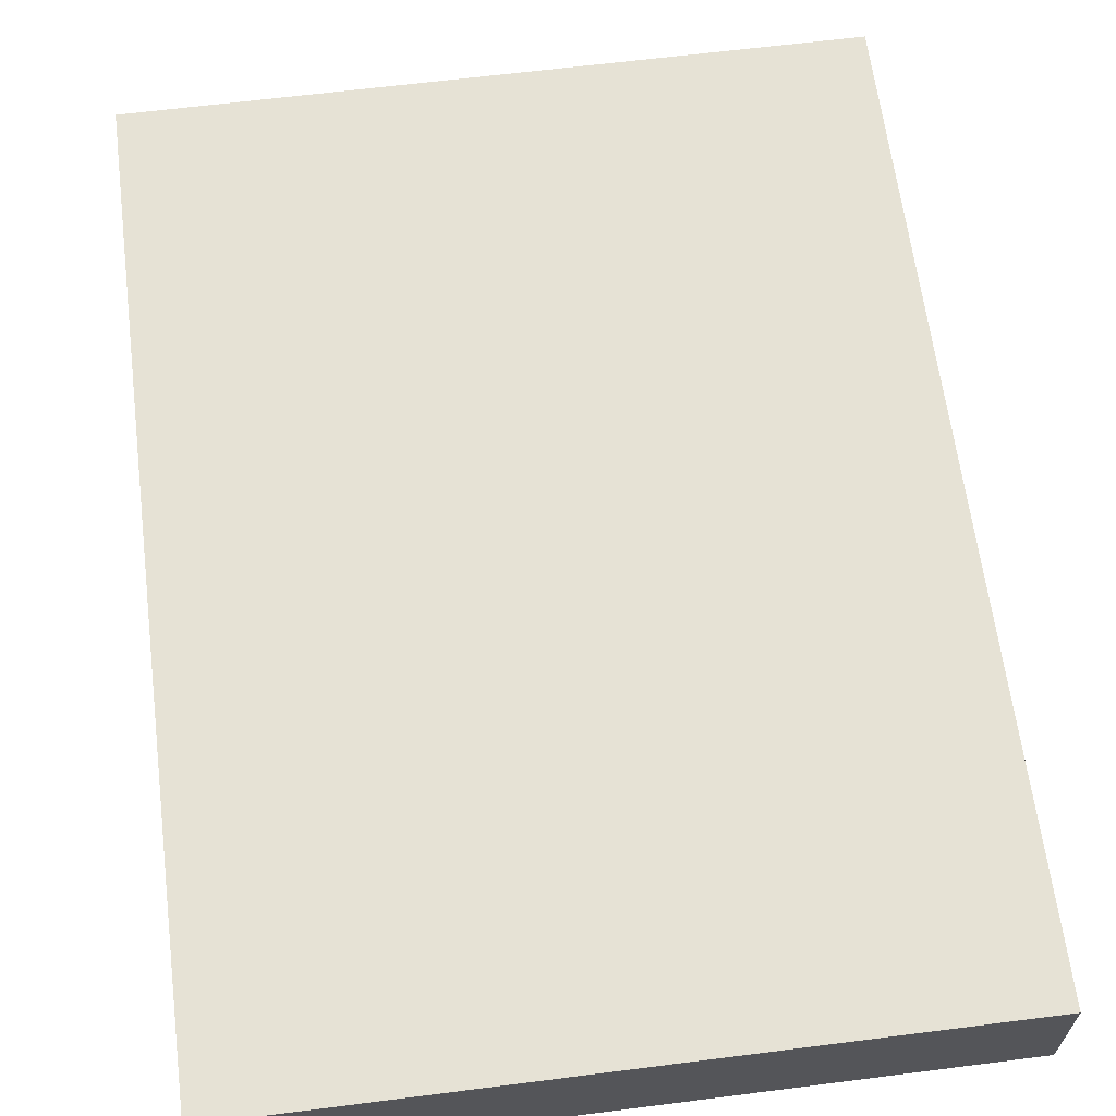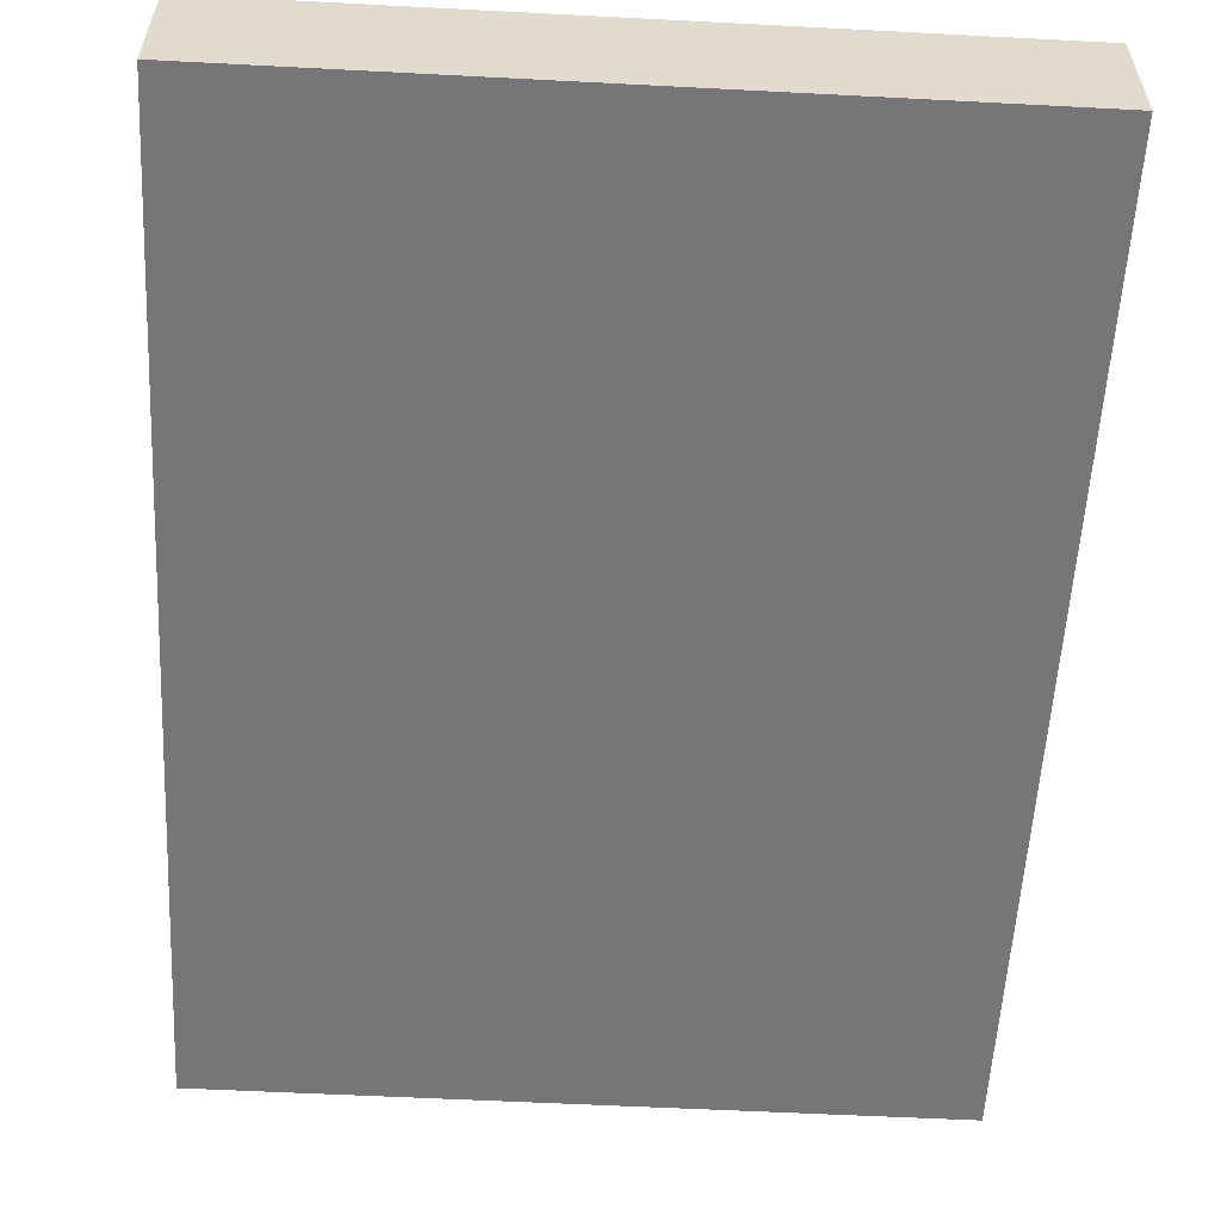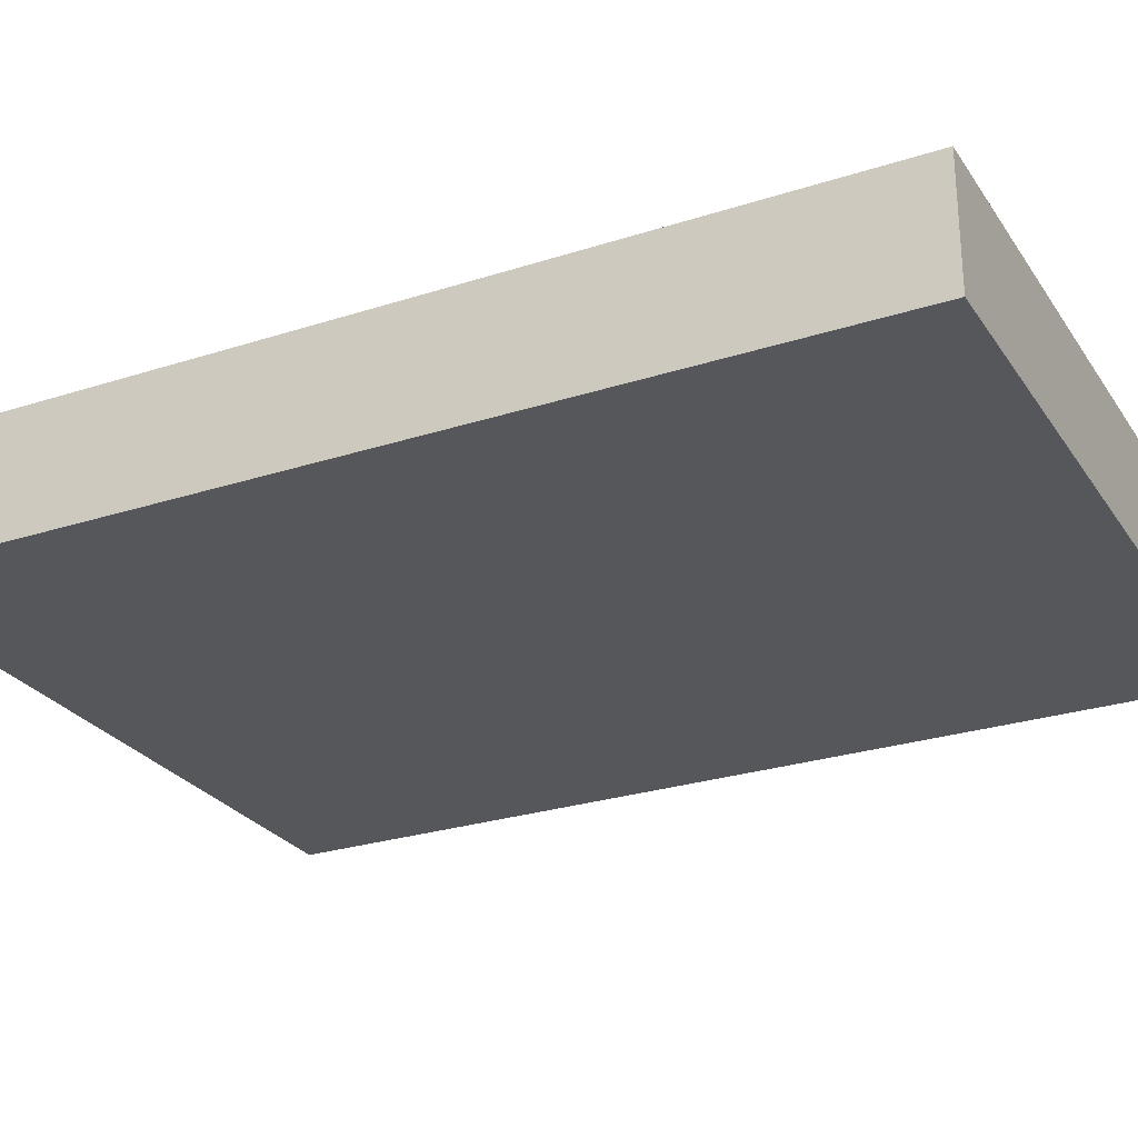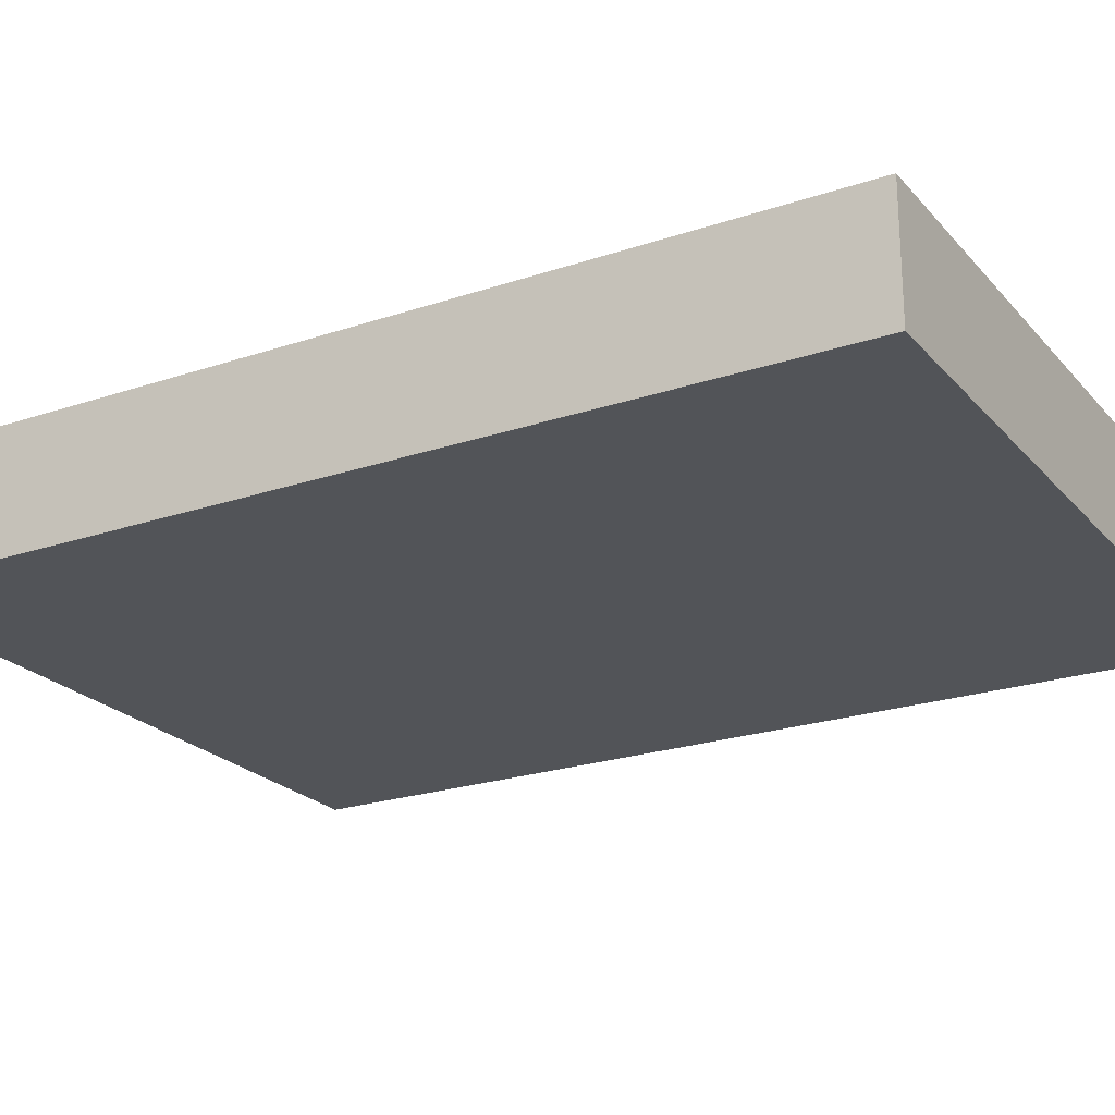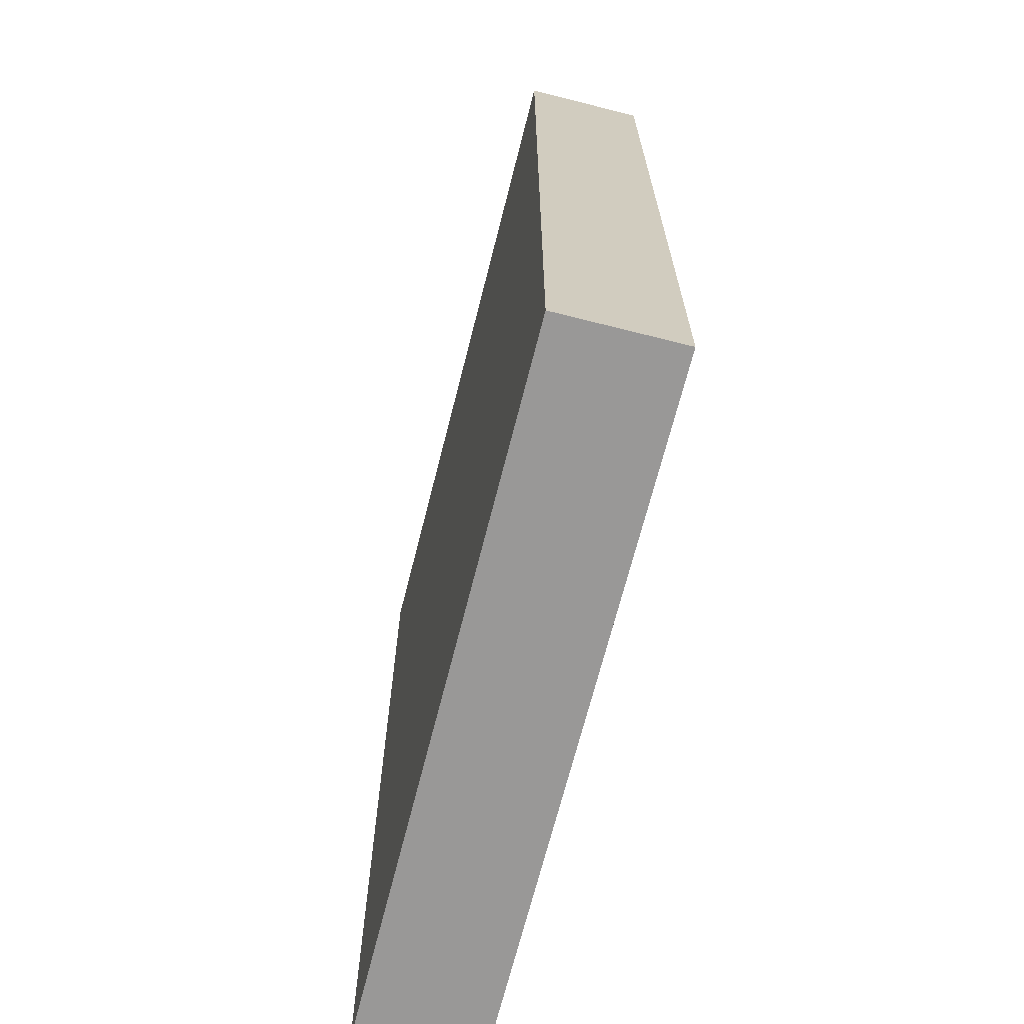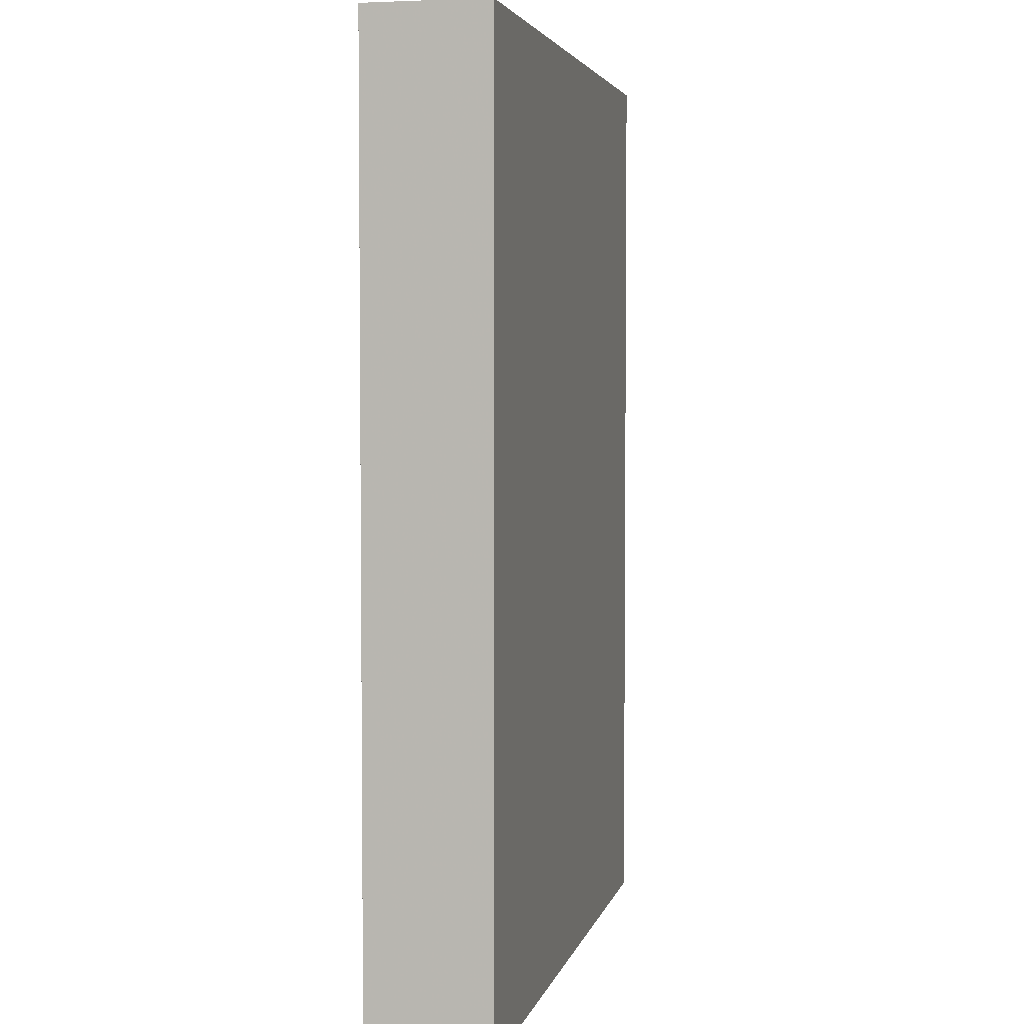
<metadata>
{"format":"obj","ext":"obj","renderer":"f3d","projection":"perspective","resolution":1024,"background":"white","views":[{"elev":64.0,"azim":172.7,"up":"+Z"},{"elev":-56.9,"azim":176.9,"up":"+Z"},{"elev":-26.8,"azim":-63.3,"up":"+Z"},{"elev":-22.8,"azim":-60.0,"up":"+Z"},{"elev":-68.7,"azim":75.8,"up":"+Y"},{"elev":3.8,"azim":-77.5,"up":"+Y"}]}
</metadata>
<code>
v -0.0956 -0.129 -0.01674
v -0.0956 -0.129 0.01674
v -0.0956 0.129 -0.01674
v -0.0956 0.129 0.01674
v 0.0956 -0.129 -0.01674
v 0.0956 -0.129 0.01674
v 0.0956 0.129 -0.01674
v 0.0956 0.129 0.01674
f 2 4 1
f 5 2 1
f 1 4 3
f 3 5 1
f 2 8 4
f 6 2 5
f 6 8 2
f 4 8 3
f 7 5 3
f 3 8 7
f 7 6 5
f 8 6 7

</code>
